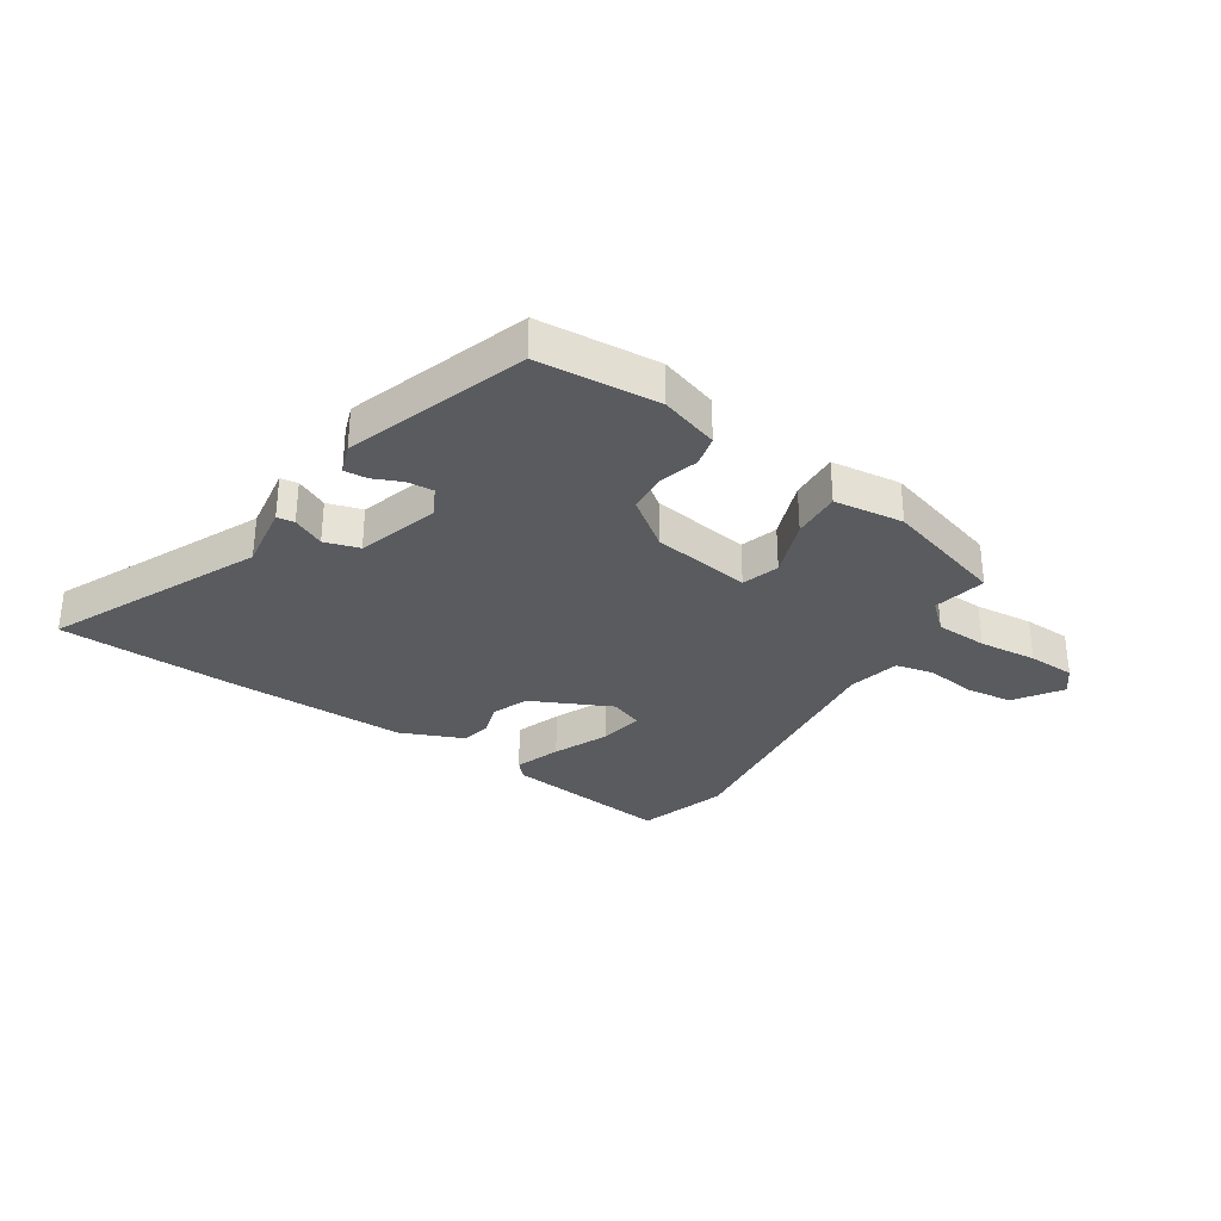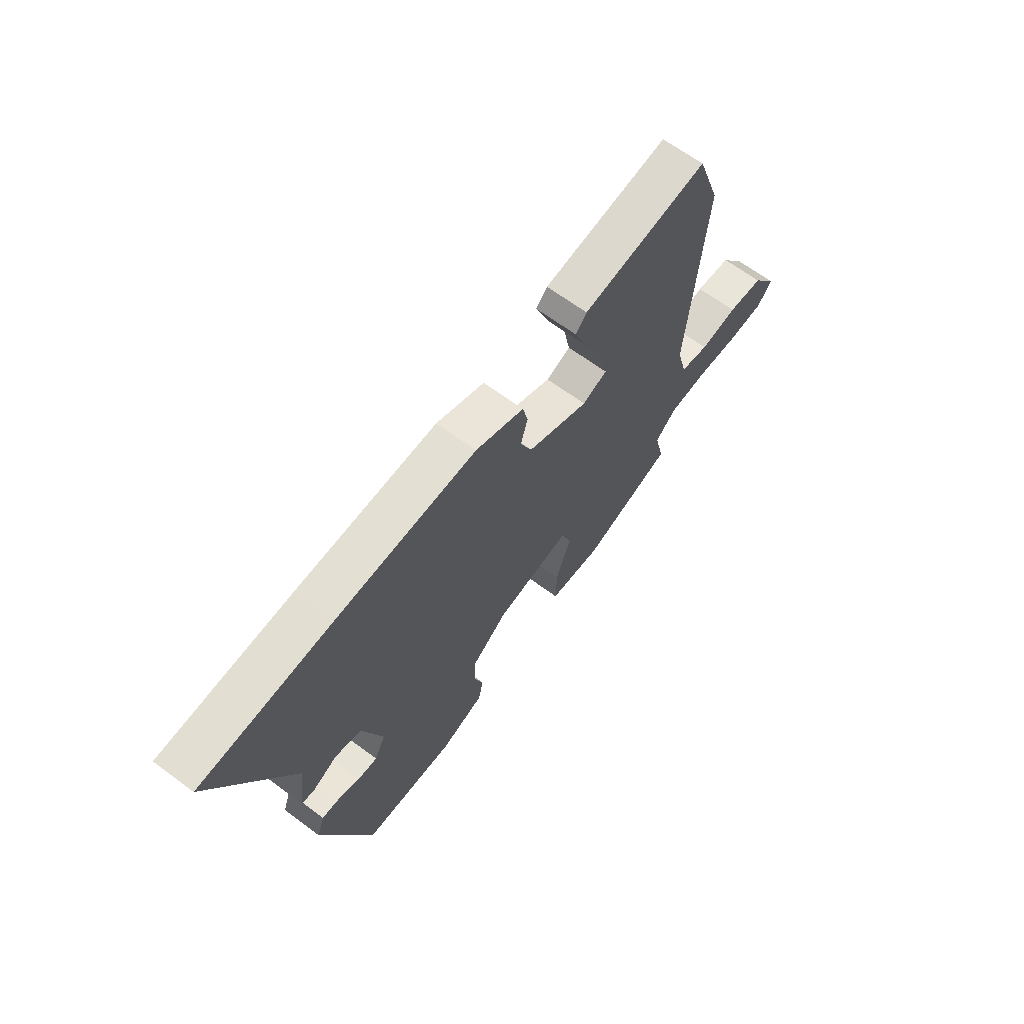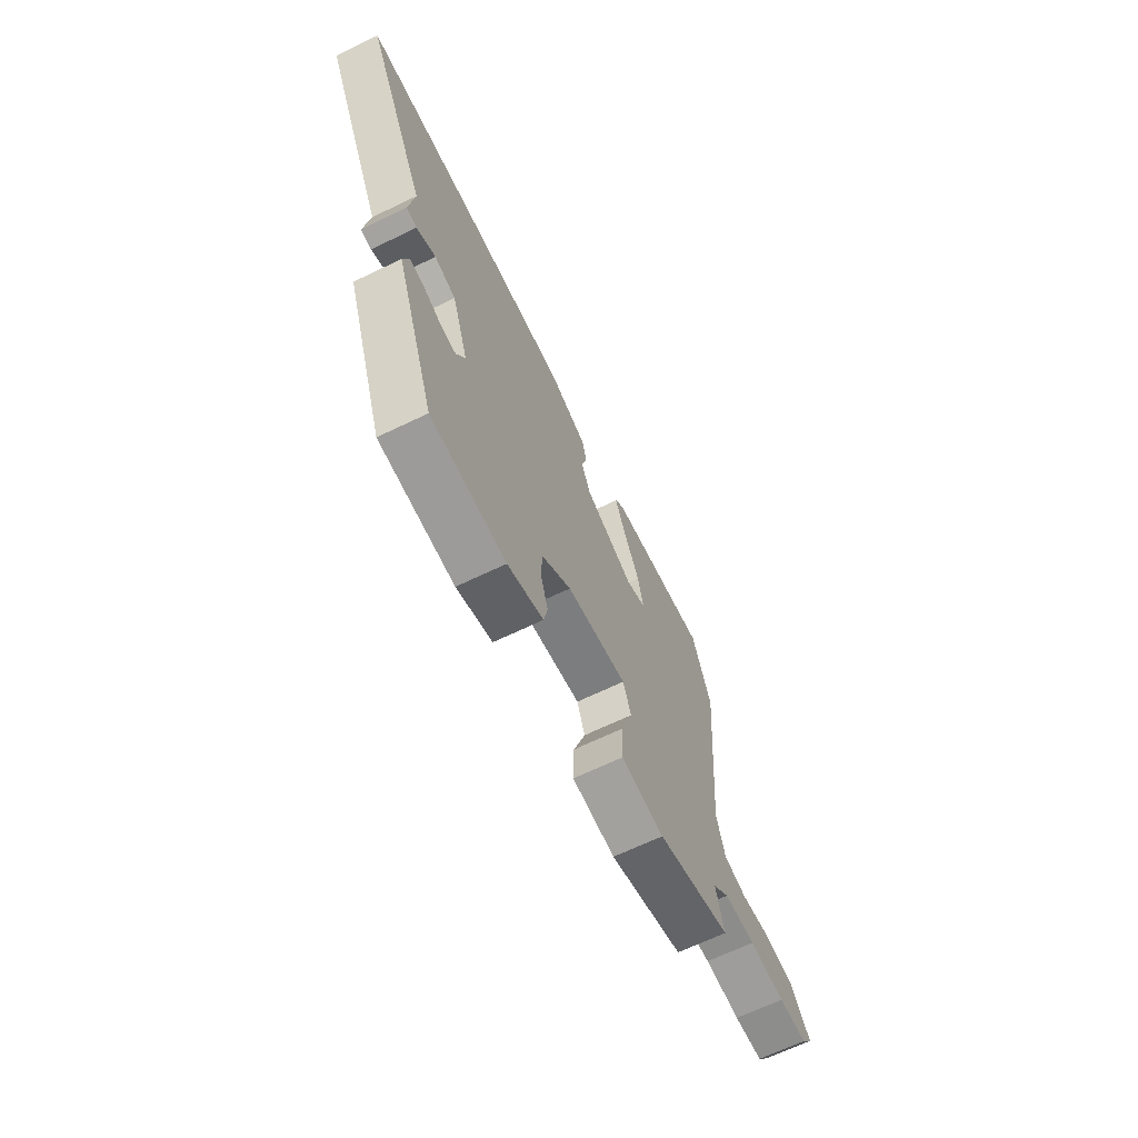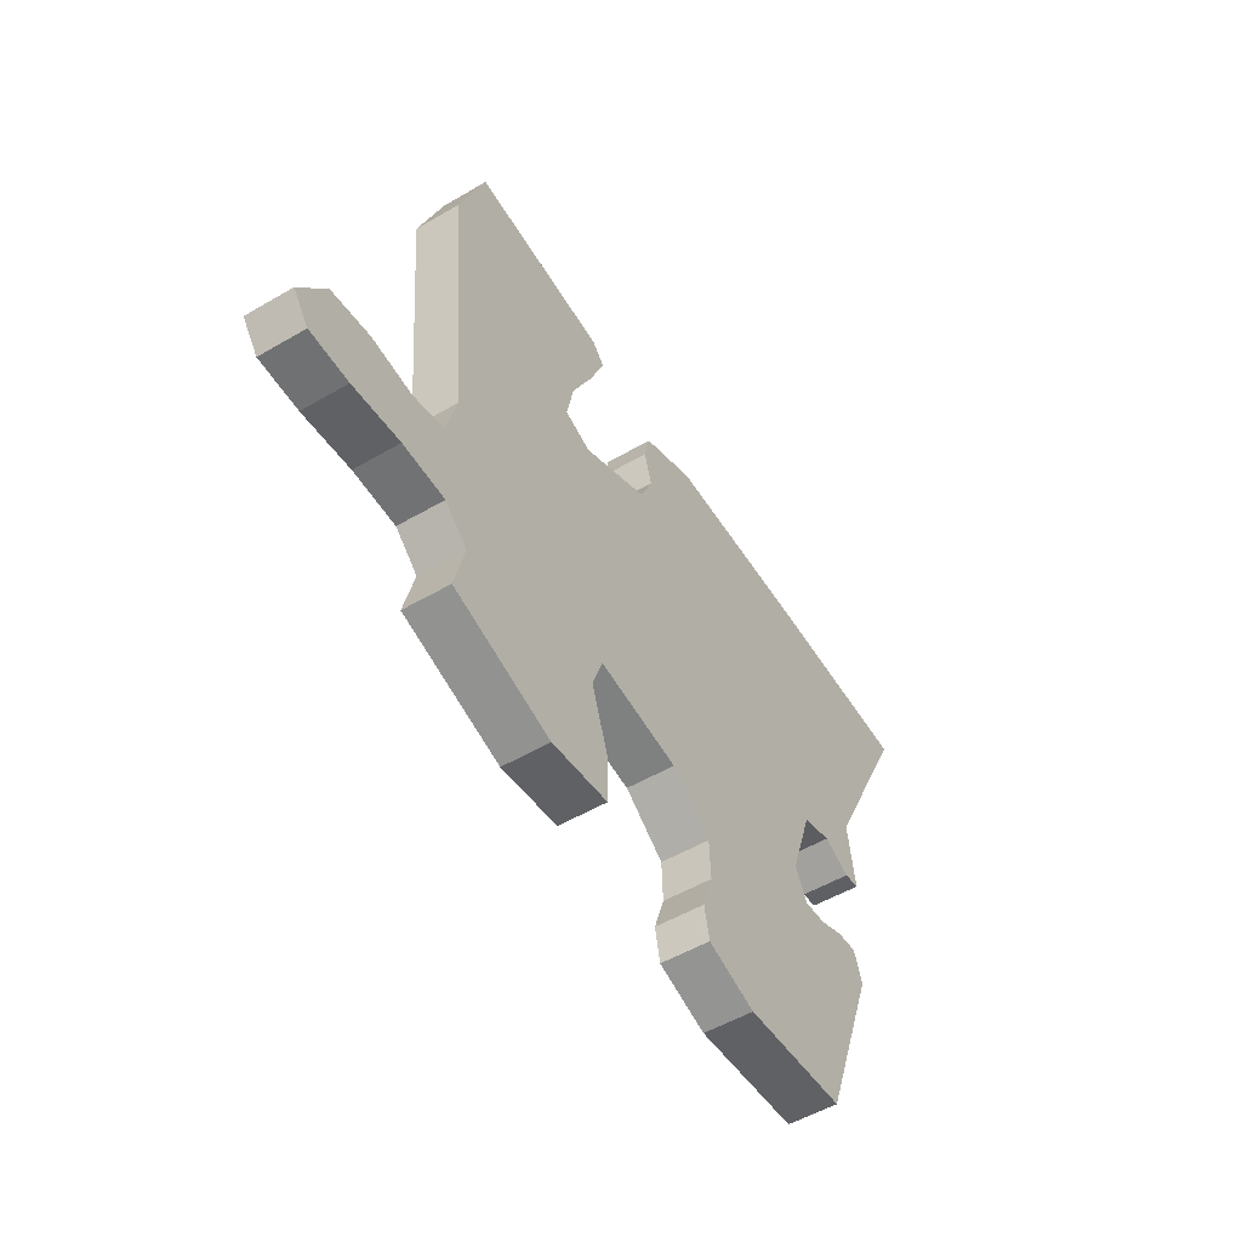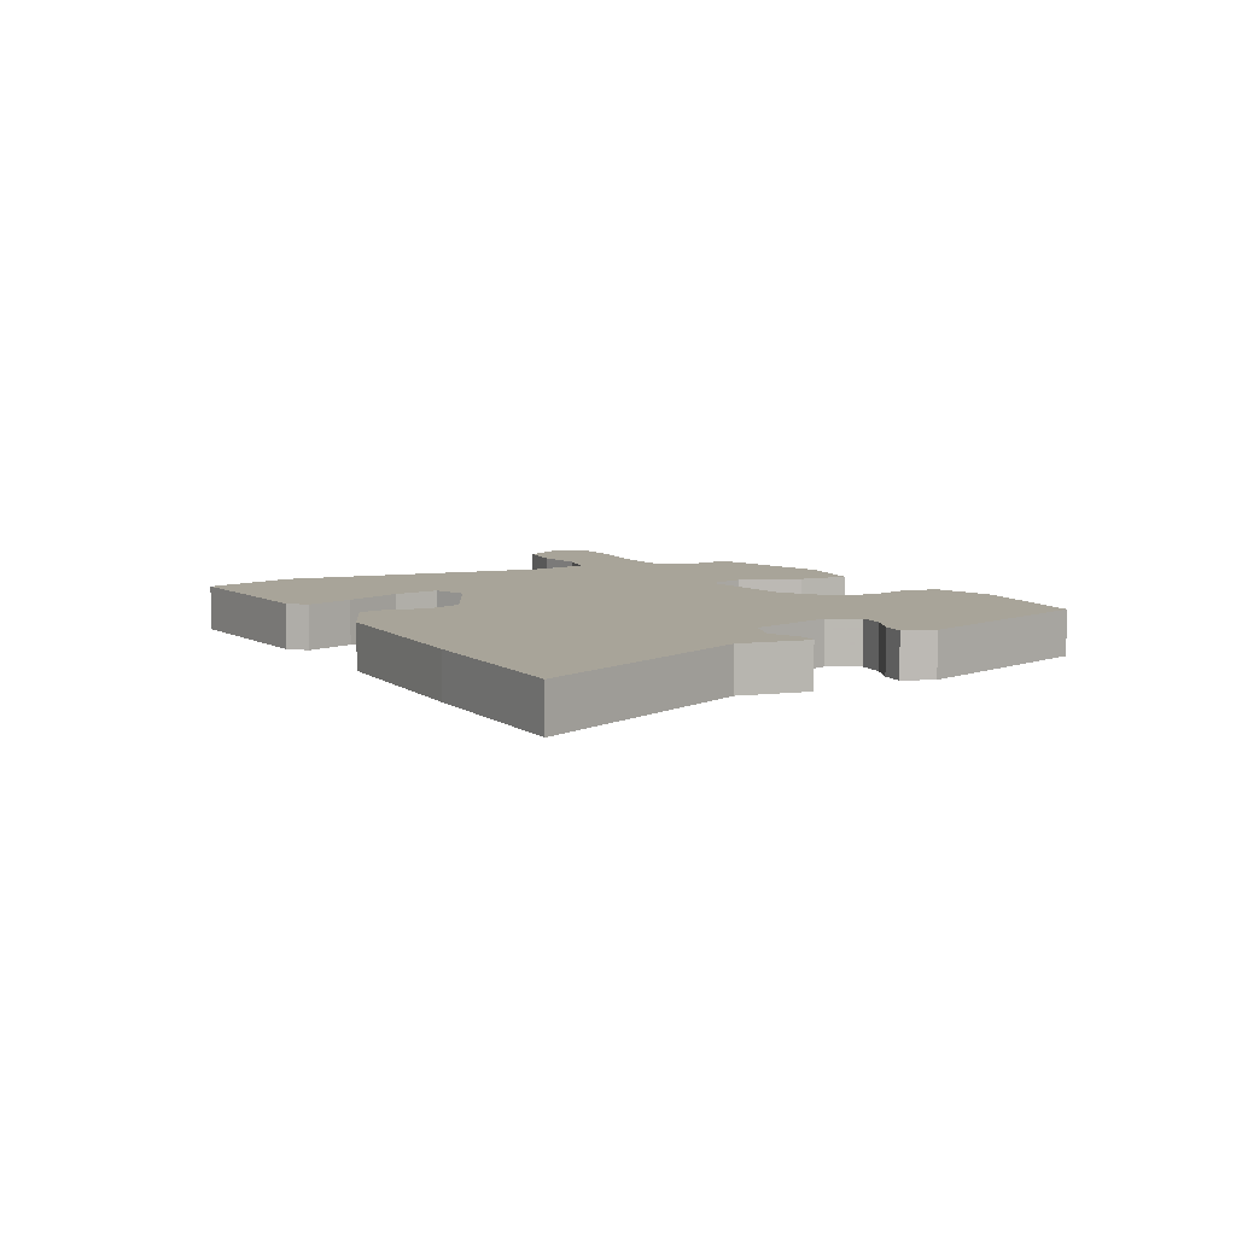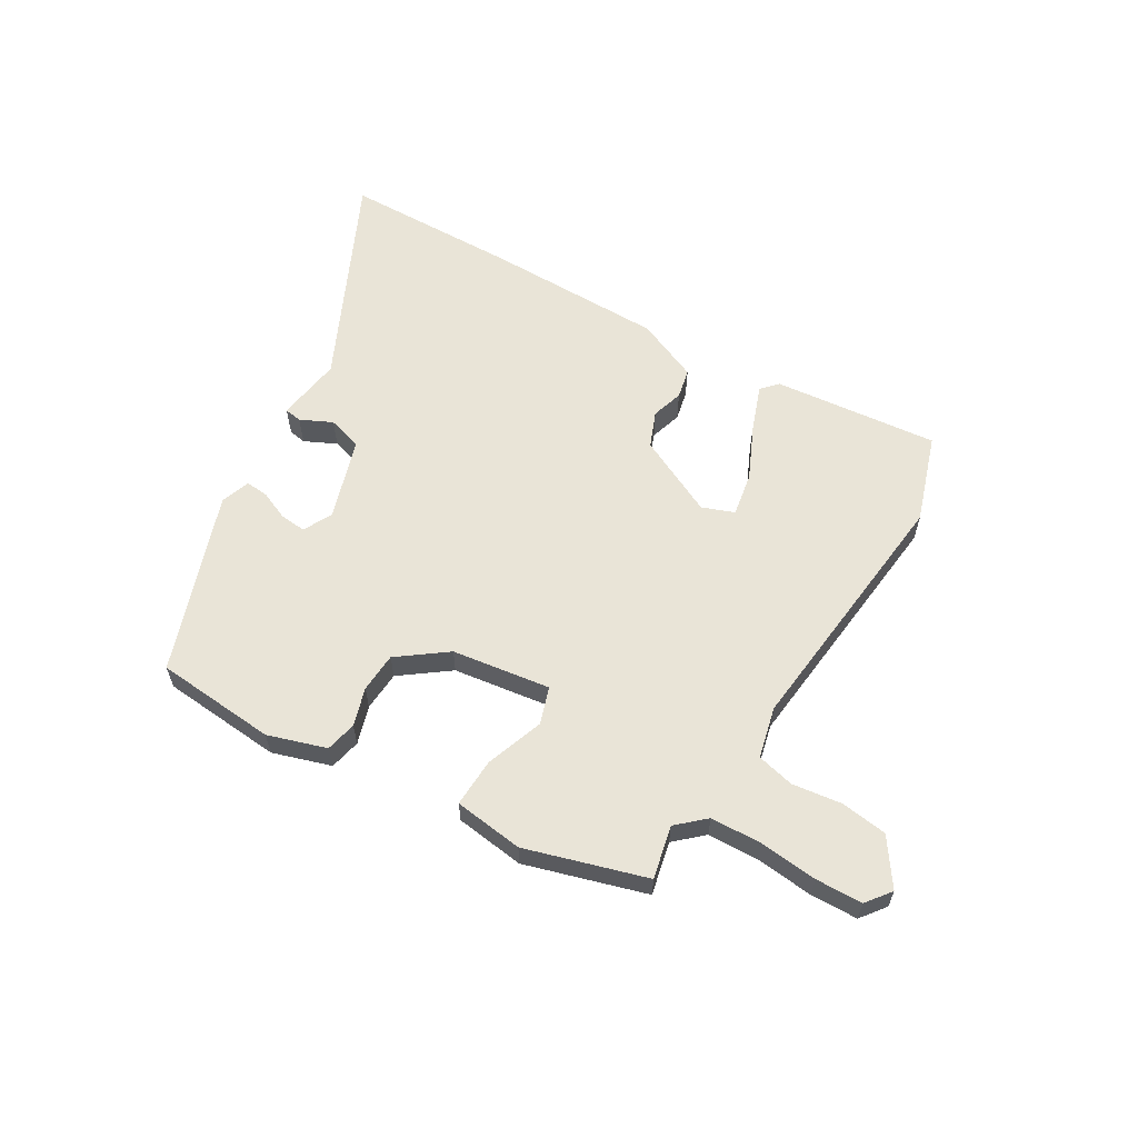
<metadata>
{"format":"obj","ext":"obj","renderer":"f3d","projection":"perspective","resolution":1024,"background":"white","views":[{"elev":-32.0,"azim":148.0,"up":"+Y"},{"elev":65.4,"azim":126.8,"up":"+Z"},{"elev":-66.8,"azim":115.8,"up":"+Z"},{"elev":-52.9,"azim":-57.9,"up":"+Z"},{"elev":7.1,"azim":63.7,"up":"+Y"},{"elev":60.8,"azim":-148.3,"up":"+Y"}]}
</metadata>
<code>
v -0.475 0.07 -0.386
v -0.453 0.07 -0.295
v -0.5 0.07 -0.251
v -0.589 0.07 -0.246
v -0.689 0.07 -0.254
v -0.77 0.07 -0.25
v -0.802 0.07 -0.207
v -0.746 0.07 -0.129
v -0.665 0.07 -0.12
v -0.58 0.07 -0.133
v -0.515 0.07 -0.119
v -0.492 0.07 -0.031
v -0.53 0.07 0.415
v -0.477 0.07 0.565
v -0.193 0.07 0.53
v -0.168 0.07 0.502
v -0.198 0.07 0.425
v -0.242 0.07 0.333
v -0.257 0.07 0.258
v -0.202 0.07 0.236
v -0.064 0.07 0.299
v -0.038 0.07 0.36
v -0.054 0.07 0.415
v -0.042 0.07 0.466
v 0.067 0.07 0.51
v 0.379 0.07 0.505
v 0.676 0.07 0.493
v 0.502 0.07 0.139
v 0.517 0.07 0.025
v 0.487 0.07 0.021
v 0.433 0.07 0.048
v 0.373 0.07 0.031
v 0.327 0.07 -0.108
v 0.352 0.07 -0.158
v 0.397 0.07 -0.155
v 0.446 0.07 -0.135
v 0.486 0.07 -0.132
v 0.503 0.07 -0.183
v 0.391 0.07 -0.49
v 0.182 0.07 -0.503
v 0.082 0.07 -0.469
v 0.071 0.07 -0.415
v 0.092 0.07 -0.35
v 0.089 0.07 -0.281
v 0.007 0.07 -0.218
v -0.162 0.07 -0.191
v -0.184 0.07 -0.254
v -0.15 0.07 -0.355
v -0.148 0.07 -0.439
v -0.268 0.07 -0.452
v -0.475 0 -0.386
v -0.453 0 -0.295
v -0.5 0 -0.251
v -0.589 0 -0.246
v -0.689 0 -0.254
v -0.77 0 -0.25
v -0.802 0 -0.207
v -0.746 0 -0.129
v -0.665 0 -0.12
v -0.58 0 -0.133
v -0.515 0 -0.119
v -0.492 0 -0.031
v -0.53 0 0.415
v -0.477 0 0.565
v -0.193 0 0.53
v -0.168 0 0.502
v -0.198 0 0.425
v -0.242 0 0.333
v -0.257 0 0.258
v -0.202 0 0.236
v -0.064 0 0.299
v -0.038 0 0.36
v -0.054 0 0.415
v -0.042 0 0.466
v 0.067 0 0.51
v 0.379 0 0.505
v 0.676 0 0.493
v 0.502 0 0.139
v 0.517 0 0.025
v 0.487 0 0.021
v 0.433 0 0.048
v 0.373 0 0.031
v 0.327 0 -0.108
v 0.352 0 -0.158
v 0.397 0 -0.155
v 0.446 0 -0.135
v 0.486 0 -0.132
v 0.503 0 -0.183
v 0.391 0 -0.49
v 0.182 0 -0.503
v 0.082 0 -0.469
v 0.071 0 -0.415
v 0.092 0 -0.35
v 0.089 0 -0.281
v 0.007 0 -0.218
v -0.162 0 -0.191
v -0.184 0 -0.254
v -0.15 0 -0.355
v -0.148 0 -0.439
v -0.268 0 -0.452
f 50 1 2
f 49 50 2
f 48 49 2
f 47 48 2
f 46 47 2 3
f 41 42 43
f 40 41 43
f 39 40 43
f 38 39 43
f 37 38 43
f 36 37 43
f 35 36 43
f 34 35 43 44
f 33 34 44 45
f 28 29 30 31
f 28 31 32
f 27 28 32
f 26 27 32
f 25 26 32
f 24 25 32
f 23 24 32
f 22 23 32
f 33 45 46
f 32 33 46
f 22 32 46
f 21 22 46
f 16 17 18
f 15 16 18
f 14 15 18
f 13 14 18
f 12 13 18
f 11 12 18 19
f 8 9 10
f 7 8 10
f 6 7 10
f 5 6 10
f 4 5 10
f 4 10 11
f 3 4 11
f 46 3 11
f 21 46 11
f 20 21 11
f 11 19 20
f 52 51 100
f 52 100 99
f 52 99 98
f 52 98 97
f 53 52 97 96
f 93 92 91
f 93 91 90
f 93 90 89
f 93 89 88
f 93 88 87
f 93 87 86
f 93 86 85
f 94 93 85 84
f 95 94 84 83
f 81 80 79 78
f 82 81 78
f 82 78 77
f 82 77 76
f 82 76 75
f 82 75 74
f 82 74 73
f 82 73 72
f 96 95 83
f 96 83 82
f 96 82 72
f 96 72 71
f 68 67 66
f 68 66 65
f 68 65 64
f 68 64 63
f 68 63 62
f 69 68 62 61
f 60 59 58
f 60 58 57
f 60 57 56
f 60 56 55
f 60 55 54
f 61 60 54
f 61 54 53
f 61 53 96
f 61 96 71
f 61 71 70
f 70 69 61
f 1 51 52 2
f 2 52 53 3
f 3 53 54 4
f 4 54 55 5
f 5 55 56 6
f 6 56 57 7
f 7 57 58 8
f 8 58 59 9
f 9 59 60 10
f 10 60 61 11
f 11 61 62 12
f 12 62 63 13
f 13 63 64 14
f 14 64 65 15
f 15 65 66 16
f 16 66 67 17
f 17 67 68 18
f 18 68 69 19
f 19 69 70 20
f 20 70 71 21
f 21 71 72 22
f 22 72 73 23
f 23 73 74 24
f 24 74 75 25
f 25 75 76 26
f 26 76 77 27
f 27 77 78 28
f 28 78 79 29
f 29 79 80 30
f 30 80 81 31
f 31 81 82 32
f 32 82 83 33
f 33 83 84 34
f 34 84 85 35
f 35 85 86 36
f 36 86 87 37
f 37 87 88 38
f 38 88 89 39
f 39 89 90 40
f 40 90 91 41
f 41 91 92 42
f 42 92 93 43
f 43 93 94 44
f 44 94 95 45
f 45 95 96 46
f 46 96 97 47
f 47 97 98 48
f 48 98 99 49
f 49 99 100 50
f 50 100 51 1

</code>
